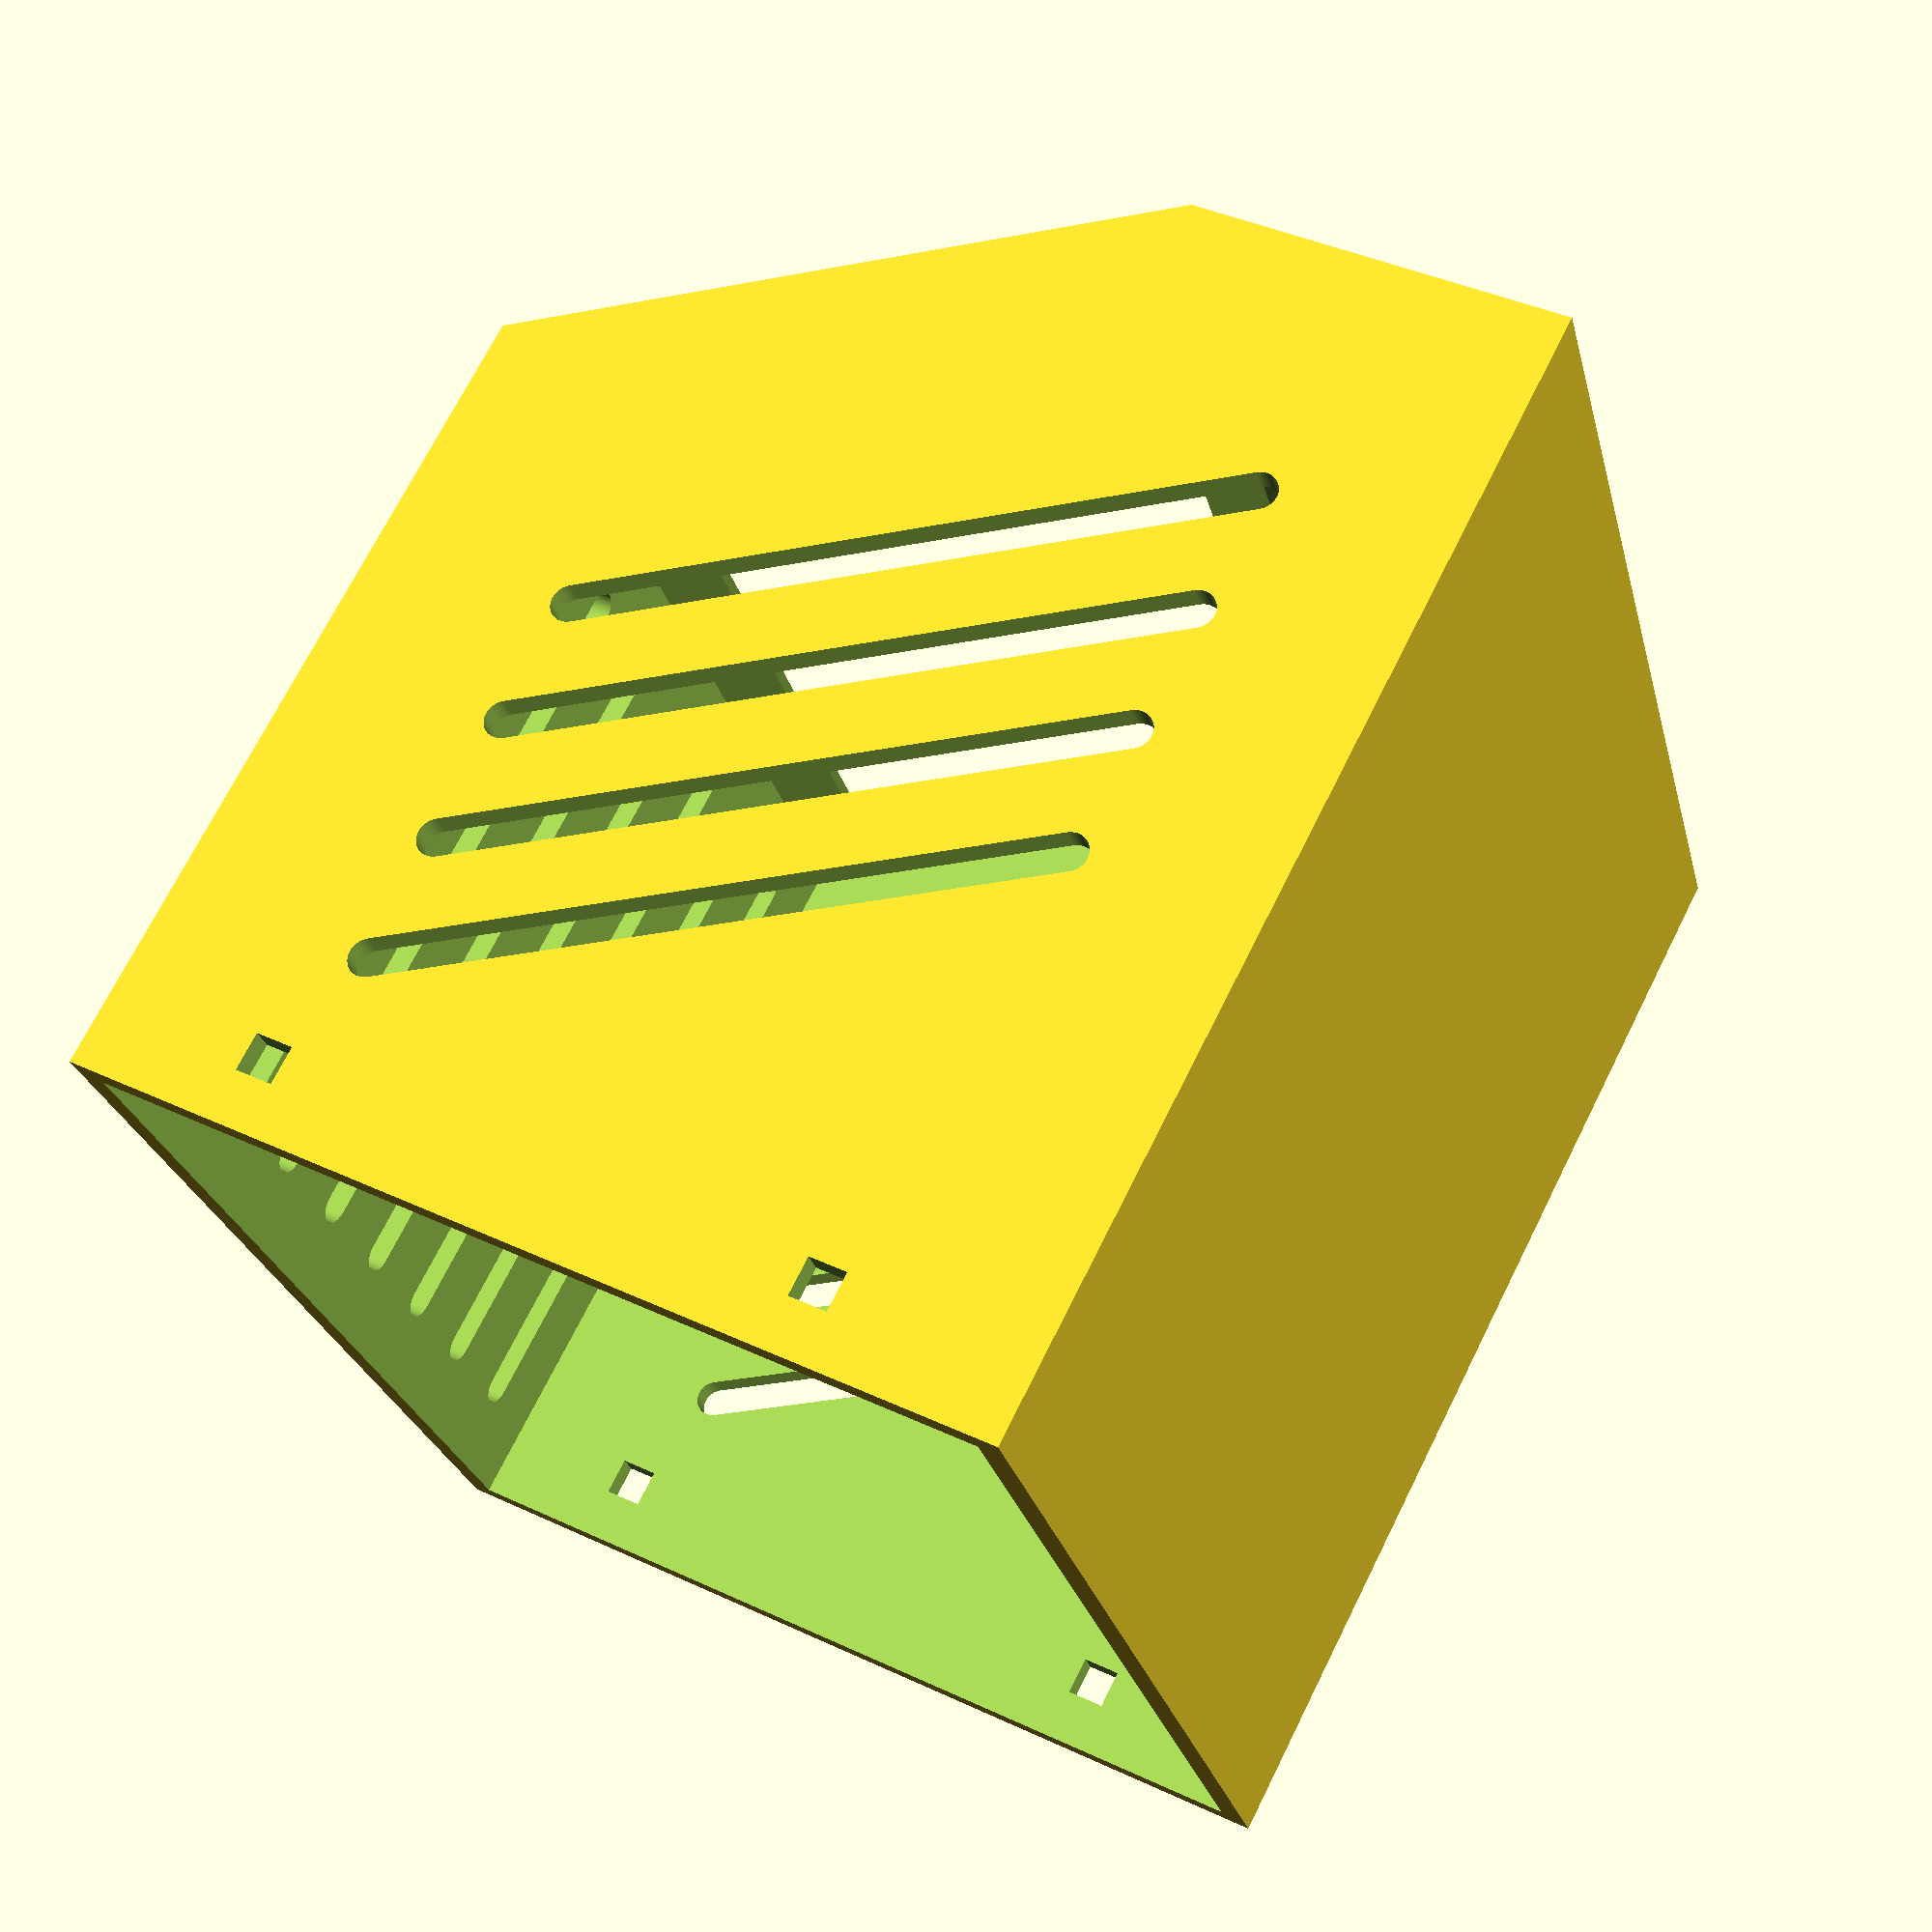
<openscad>
b_d = 90;
b_w = 90;
b_h = 75;

module box() {
    module s() {
        difference() {
            cube([b_w, b_d, b_h]);
            translate([-.2, 0, 30]) rotate([60, 0, 0])
                cube([91, 90, 90]);
        }
    }
    difference() {
        s();
        translate([2, 2, 2]) resize([b_w - 4, b_d - 4, b_h - 4])
            s();
        translate([2, b_d/2, 2]) cube([b_w - 4, b_d, b_h - 4]);
    }

}

module dps() {
    dw = 72;
    dh = 39.5;
    dd = 40;
    // 13.5,  12, 13.5 maybe 2
    cube([dw, dh, dd]);
    translate([-2, 13, 0]) cube([dw + (2*2), 13, dd]);
}

module banana() {
    rotate([90, 0, 0]) cylinder(d=6.2, h=10, $fa=2, $fs=0.05);
}

module case() {
    difference() {
        box();
        translate([(b_w - 72)/2, 12, 30])
            rotate([60, 0, 0]) dps();
        translate([20, 5, 15]) banana();
        translate([35, 5, 15]) banana();
    }
}

module vent() {
    $fa=2;
    $fs=0.05;
    rotate([0, 90, 0]) hull() {
        cylinder(d=3, h=b_w+2);
        translate([0, 50, 0]) rotate([0, 0, 0]) cylinder(d=3, h=b_w+2);
    }
}

difference() {
    case();
    for (i = [0:3]) {
        translate([-.1, 20 + (10*i), 15])
            rotate([60, 0, 0]) vent();
    }
    for (i = [0:7]) {
        translate([10 + 10*i, 33, 100]) rotate([0, 90, 0]) vent();
    }
    translate([-.1, b_d-7, 15]) cube([b_w + 2, 3, 3]);
    translate([-.1, b_d-7, b_h-15]) cube([b_w + 2, 3, 3]);
}
</openscad>
<views>
elev=320.0 azim=117.2 roll=120.1 proj=p view=solid
</views>
